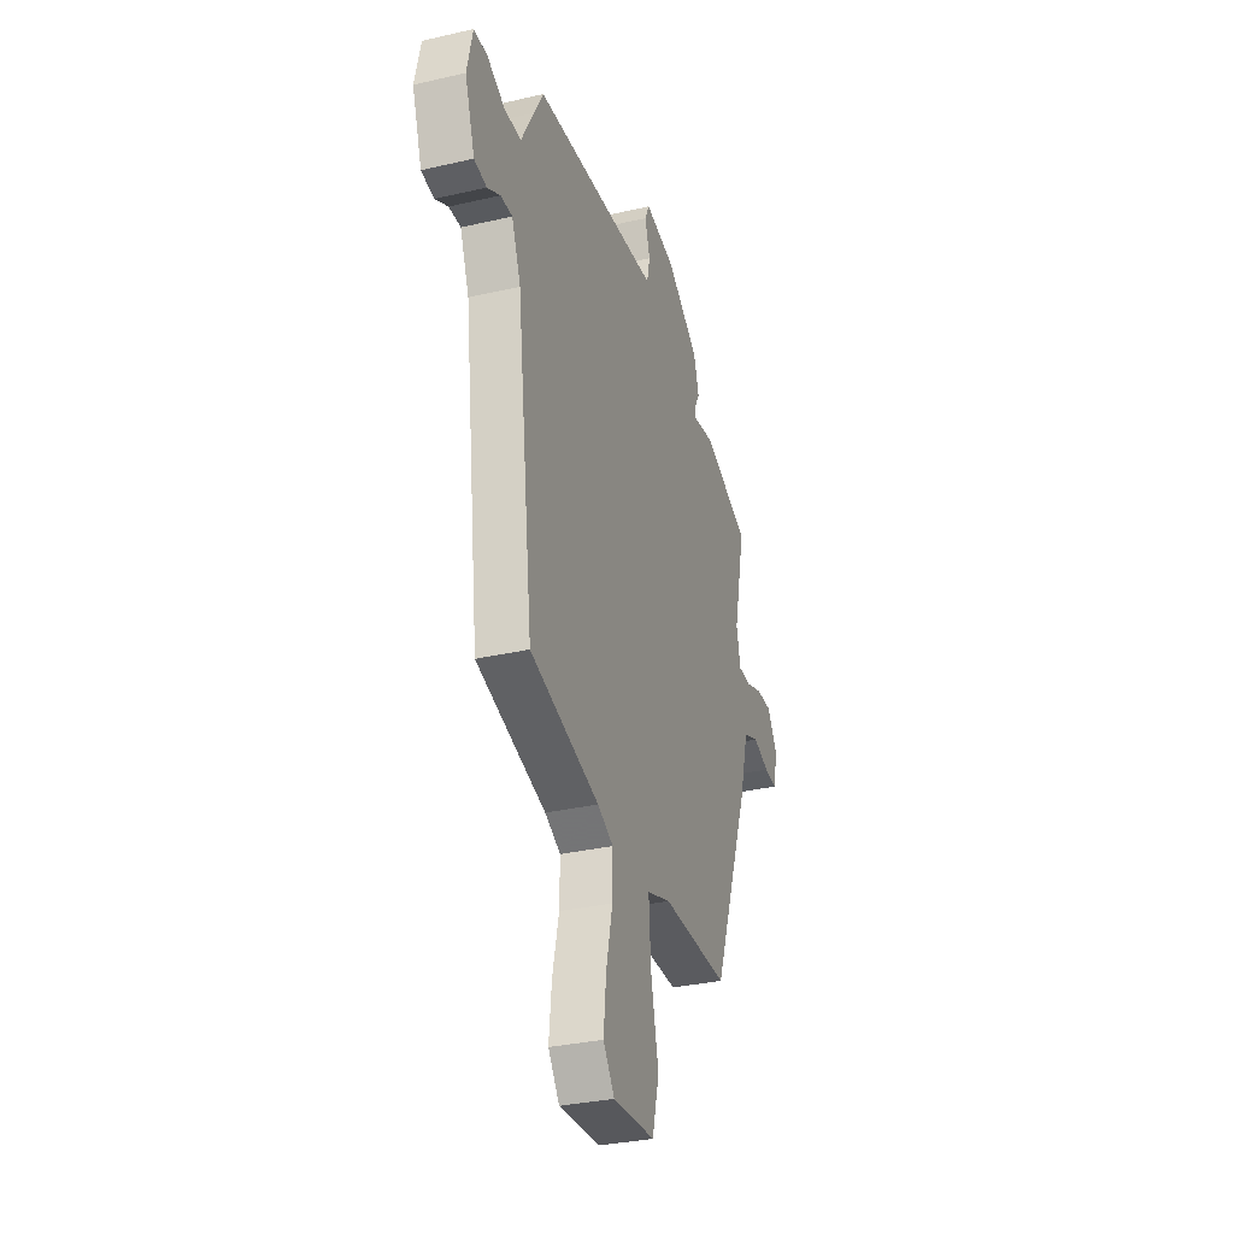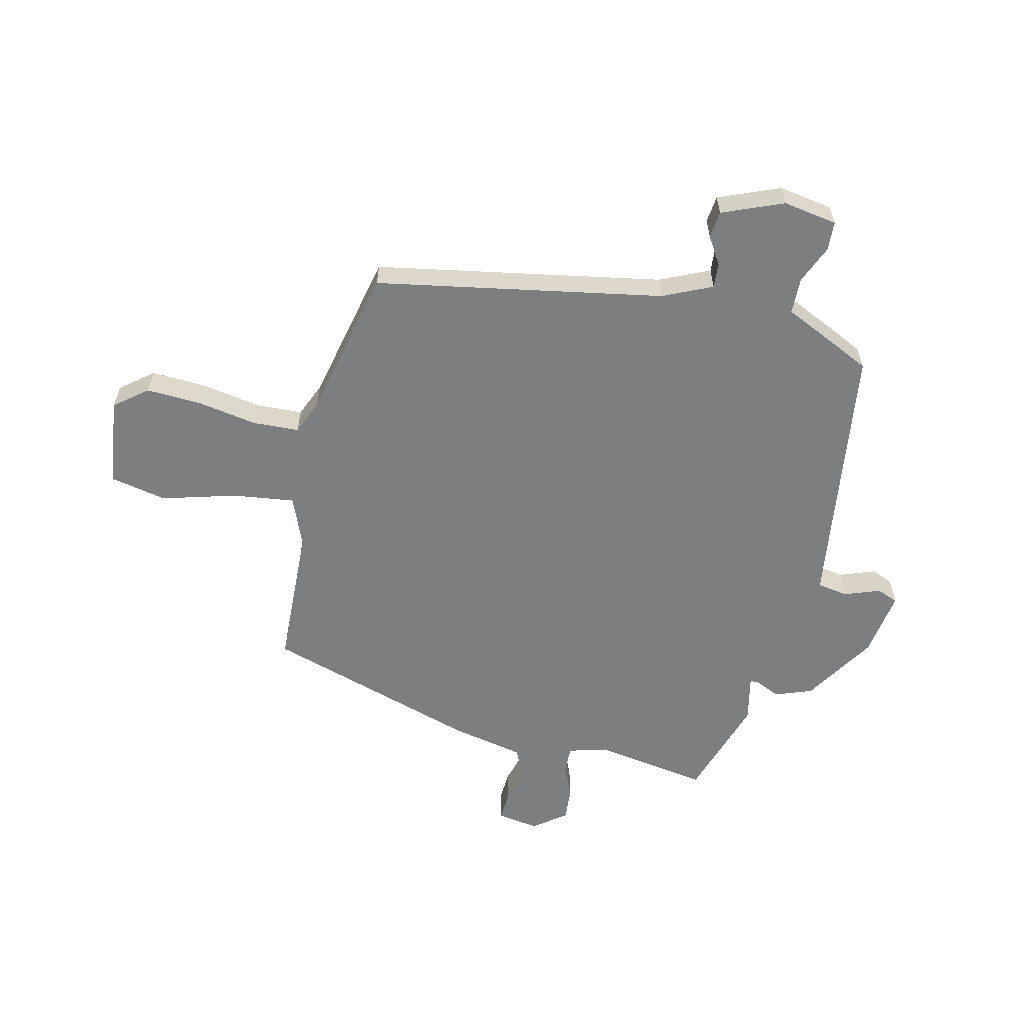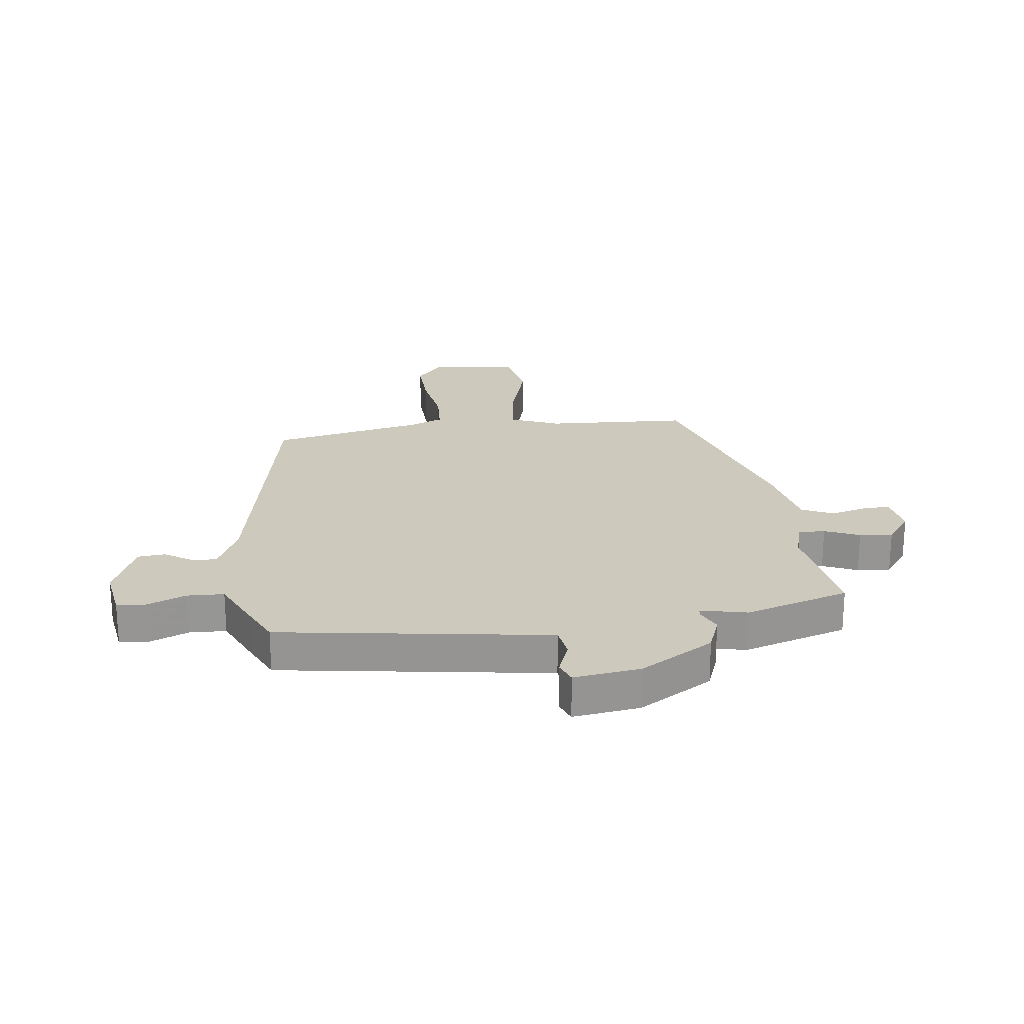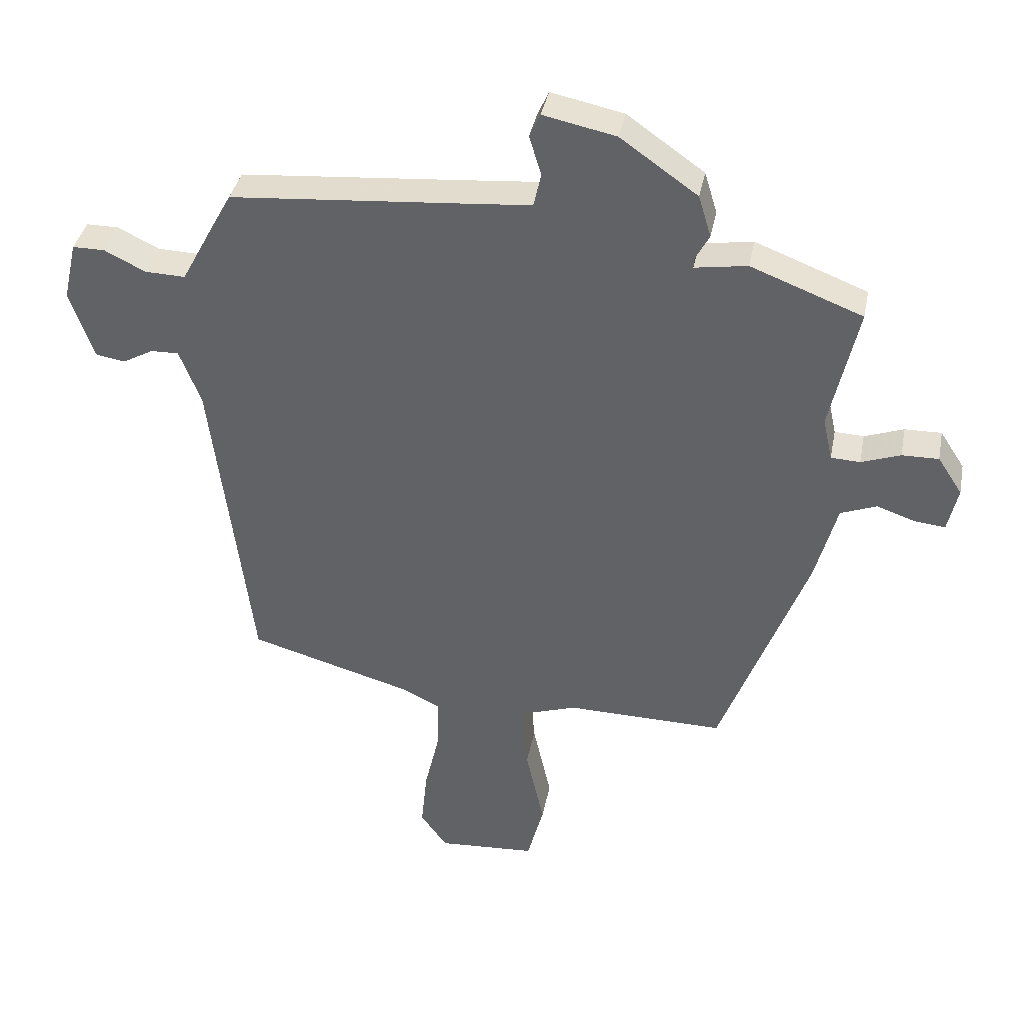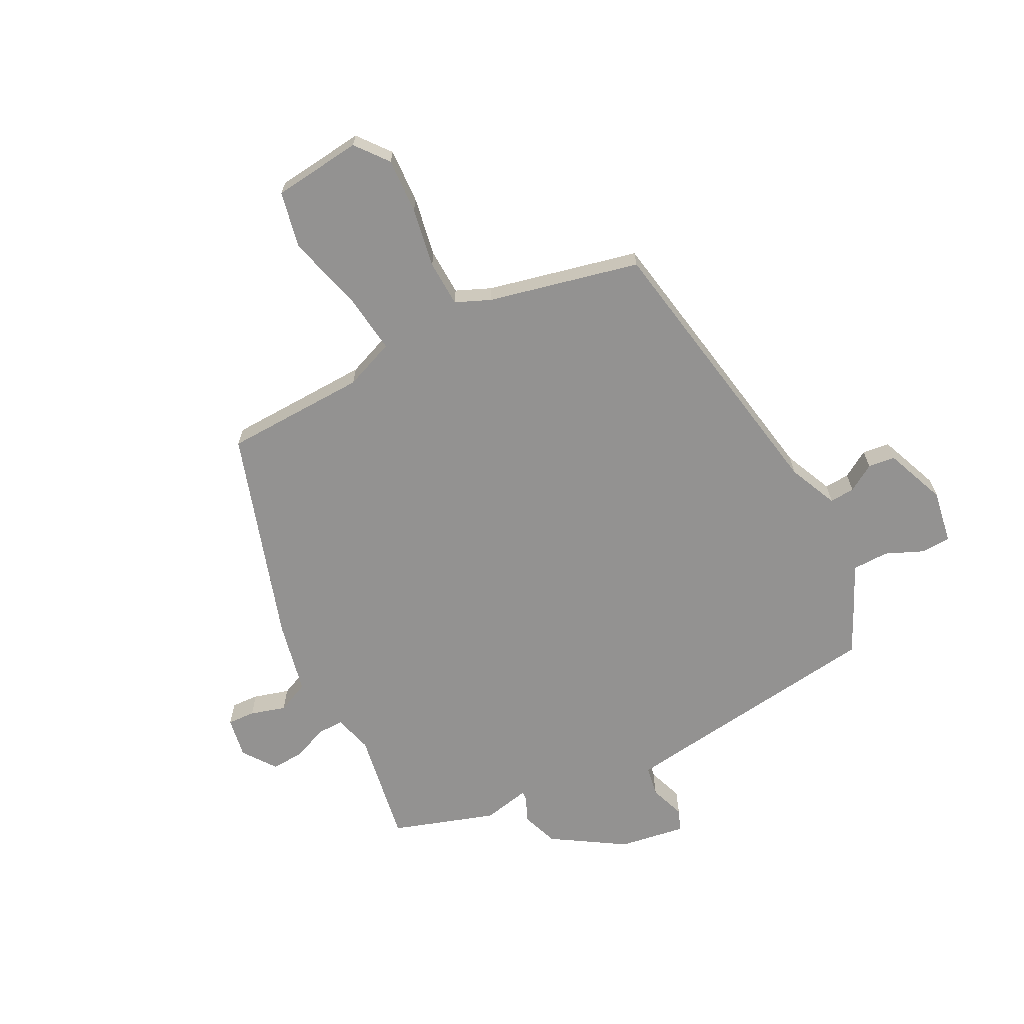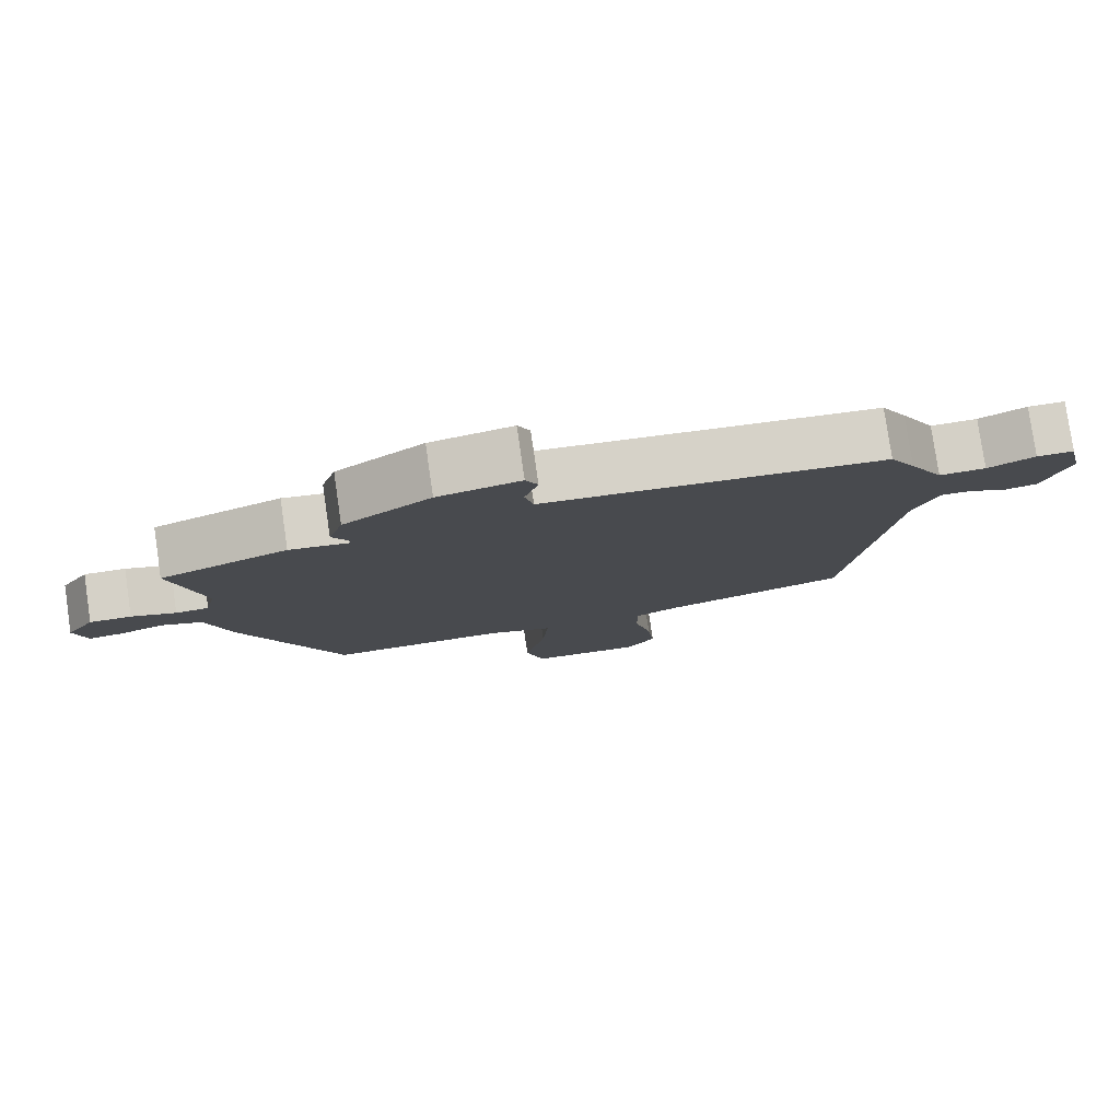
<metadata>
{"format":"obj","ext":"obj","renderer":"f3d","projection":"perspective","resolution":1024,"background":"white","views":[{"elev":-32.4,"azim":-72.1,"up":"+Z"},{"elev":-59.3,"azim":-99.9,"up":"+Y"},{"elev":22.7,"azim":-3.4,"up":"+Y"},{"elev":37.8,"azim":11.0,"up":"+Z"},{"elev":-66.4,"azim":-149.9,"up":"+Y"},{"elev":79.5,"azim":171.7,"up":"+Z"}]}
</metadata>
<code>
v 0.346 0.07 -0.475
v 0.096 0.07 -0.471
v 0.007 0.07 -0.501
v 0.015 0.07 -0.61
v 0.044 0.07 -0.741
v 0.018 0.07 -0.839
v -0.138 0.07 -0.849
v -0.18 0.07 -0.79
v -0.17 0.07 -0.694
v -0.146 0.07 -0.591
v -0.145 0.07 -0.51
v -0.204 0.07 -0.481
v -0.465 0.07 -0.407
v -0.527 0.07 0.097
v -0.561 0.07 0.185
v -0.605 0.07 0.184
v -0.654 0.07 0.157
v -0.701 0.07 0.165
v -0.738 0.07 0.274
v -0.717 0.07 0.367
v -0.666 0.07 0.367
v -0.601 0.07 0.335
v -0.537 0.07 0.333
v -0.489 0.07 0.422
v -0.453 0.07 0.487
v -0.086 0.07 0.517
v 0.02 0.07 0.526
v 0.032 0.07 0.579
v 0.013 0.07 0.642
v 0.03 0.07 0.679
v 0.145 0.07 0.655
v 0.267 0.07 0.569
v 0.287 0.07 0.503
v 0.265 0.07 0.462
v 0.264 0.07 0.446
v 0.347 0.07 0.459
v 0.524 0.07 0.391
v 0.48 0.07 0.193
v 0.495 0.07 0.125
v 0.541 0.07 0.123
v 0.603 0.07 0.145
v 0.661 0.07 0.146
v 0.7 0.07 0.086
v 0.684 0.07 0.015
v 0.636 0.07 0.02
v 0.575 0.07 0.041
v 0.518 0.07 0.019
v 0.484 0.07 -0.108
v 0.346 0 -0.475
v 0.096 0 -0.471
v 0.007 0 -0.501
v 0.015 0 -0.61
v 0.044 0 -0.741
v 0.018 0 -0.839
v -0.138 0 -0.849
v -0.18 0 -0.79
v -0.17 0 -0.694
v -0.146 0 -0.591
v -0.145 0 -0.51
v -0.204 0 -0.481
v -0.465 0 -0.407
v -0.527 0 0.097
v -0.561 0 0.185
v -0.605 0 0.184
v -0.654 0 0.157
v -0.701 0 0.165
v -0.738 0 0.274
v -0.717 0 0.367
v -0.666 0 0.367
v -0.601 0 0.335
v -0.537 0 0.333
v -0.489 0 0.422
v -0.453 0 0.487
v -0.086 0 0.517
v 0.02 0 0.526
v 0.032 0 0.579
v 0.013 0 0.642
v 0.03 0 0.679
v 0.145 0 0.655
v 0.267 0 0.569
v 0.287 0 0.503
v 0.265 0 0.462
v 0.264 0 0.446
v 0.347 0 0.459
v 0.524 0 0.391
v 0.48 0 0.193
v 0.495 0 0.125
v 0.541 0 0.123
v 0.603 0 0.145
v 0.661 0 0.146
v 0.7 0 0.086
v 0.684 0 0.015
v 0.636 0 0.02
v 0.575 0 0.041
v 0.518 0 0.019
v 0.484 0 -0.108
f 47 48 1 2
f 43 44 45 46
f 41 42 43 46
f 40 41 46 47
f 39 40 47 2
f 35 36 37 38
f 35 38 39 2
f 31 32 33 34
f 28 29 30 31
f 27 28 31 34
f 26 27 34 35
f 23 24 25 26
f 19 20 21 22
f 19 22 23
f 16 17 18 19
f 15 16 19 23
f 14 15 23 26
f 12 13 14 26
f 7 8 9 10
f 7 10 11
f 4 5 6 7
f 3 4 7 11
f 11 12 26 35
f 2 3 11 35
f 50 49 96 95
f 94 93 92 91
f 94 91 90 89
f 95 94 89 88
f 50 95 88 87
f 86 85 84 83
f 50 87 86 83
f 82 81 80 79
f 79 78 77 76
f 82 79 76 75
f 83 82 75 74
f 74 73 72 71
f 70 69 68 67
f 71 70 67
f 67 66 65 64
f 71 67 64 63
f 74 71 63 62
f 74 62 61 60
f 58 57 56 55
f 59 58 55
f 55 54 53 52
f 59 55 52 51
f 83 74 60 59
f 83 59 51 50
f 1 49 50 2
f 2 50 51 3
f 3 51 52 4
f 4 52 53 5
f 5 53 54 6
f 6 54 55 7
f 7 55 56 8
f 8 56 57 9
f 9 57 58 10
f 10 58 59 11
f 11 59 60 12
f 12 60 61 13
f 13 61 62 14
f 14 62 63 15
f 15 63 64 16
f 16 64 65 17
f 17 65 66 18
f 18 66 67 19
f 19 67 68 20
f 20 68 69 21
f 21 69 70 22
f 22 70 71 23
f 23 71 72 24
f 24 72 73 25
f 25 73 74 26
f 26 74 75 27
f 27 75 76 28
f 28 76 77 29
f 29 77 78 30
f 30 78 79 31
f 31 79 80 32
f 32 80 81 33
f 33 81 82 34
f 34 82 83 35
f 35 83 84 36
f 36 84 85 37
f 37 85 86 38
f 38 86 87 39
f 39 87 88 40
f 40 88 89 41
f 41 89 90 42
f 42 90 91 43
f 43 91 92 44
f 44 92 93 45
f 45 93 94 46
f 46 94 95 47
f 47 95 96 48
f 48 96 49 1

</code>
